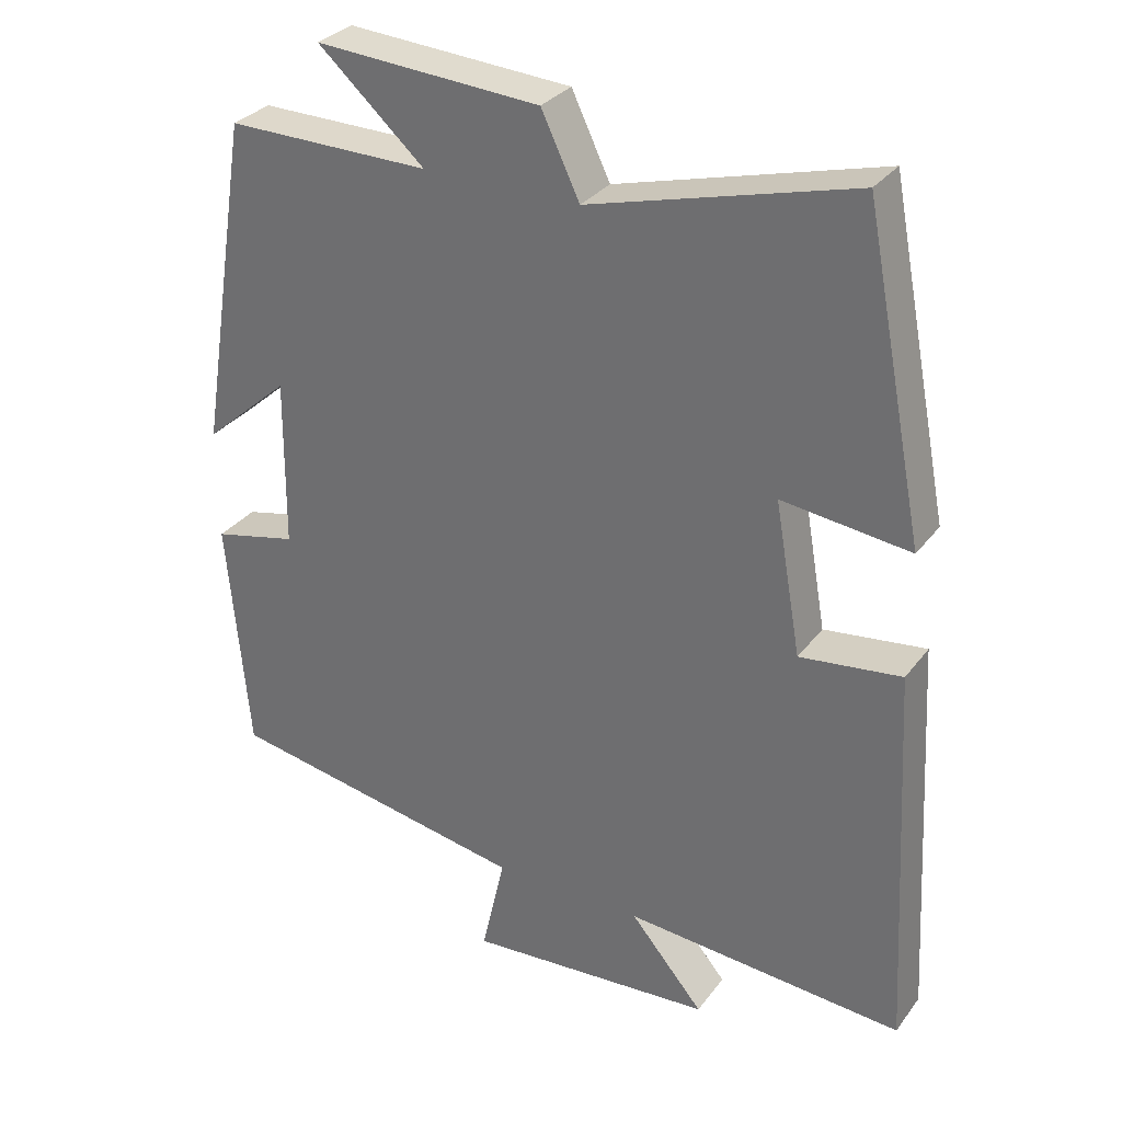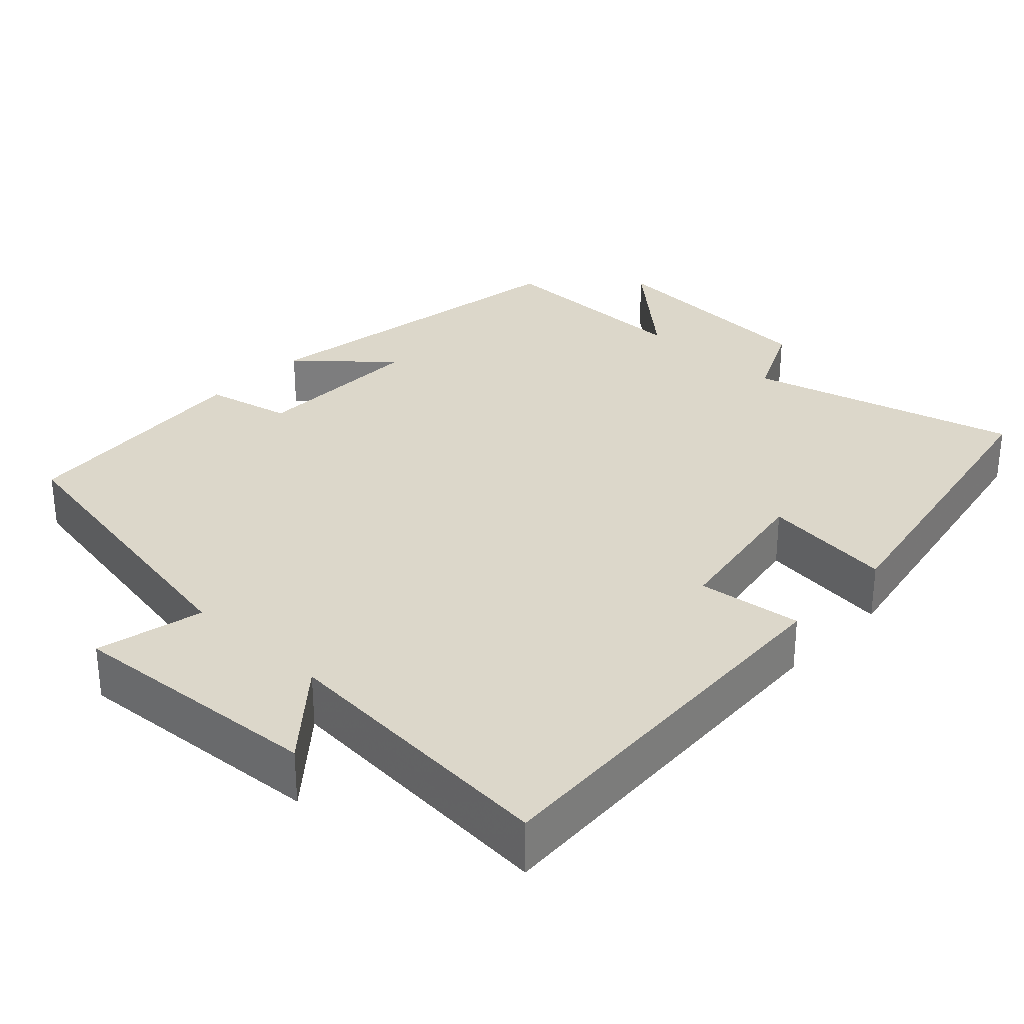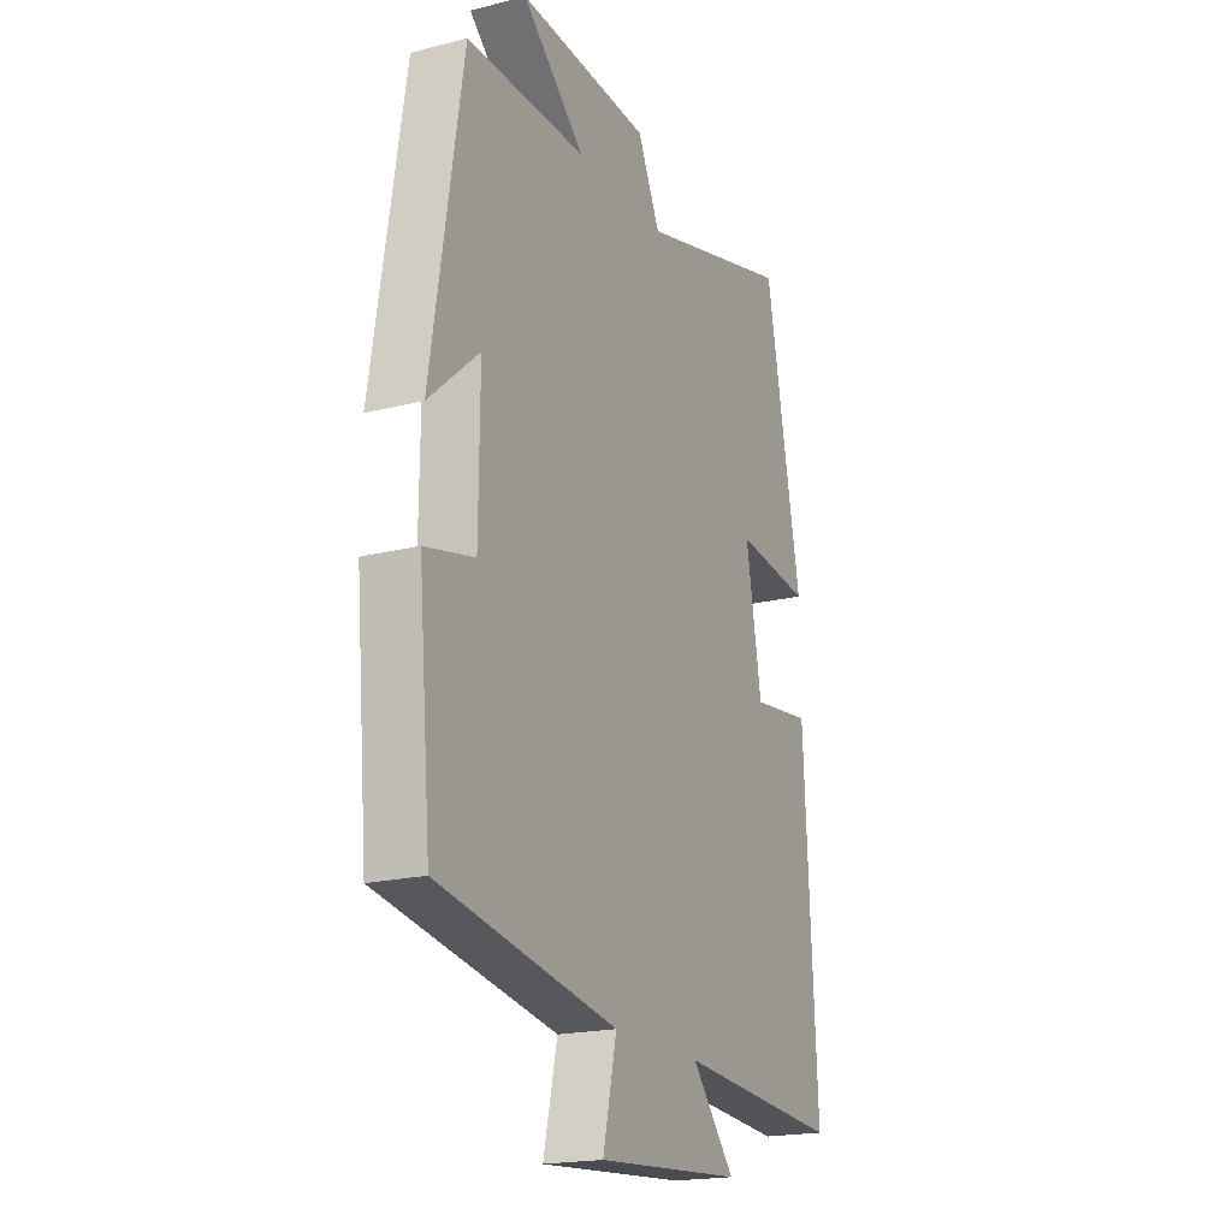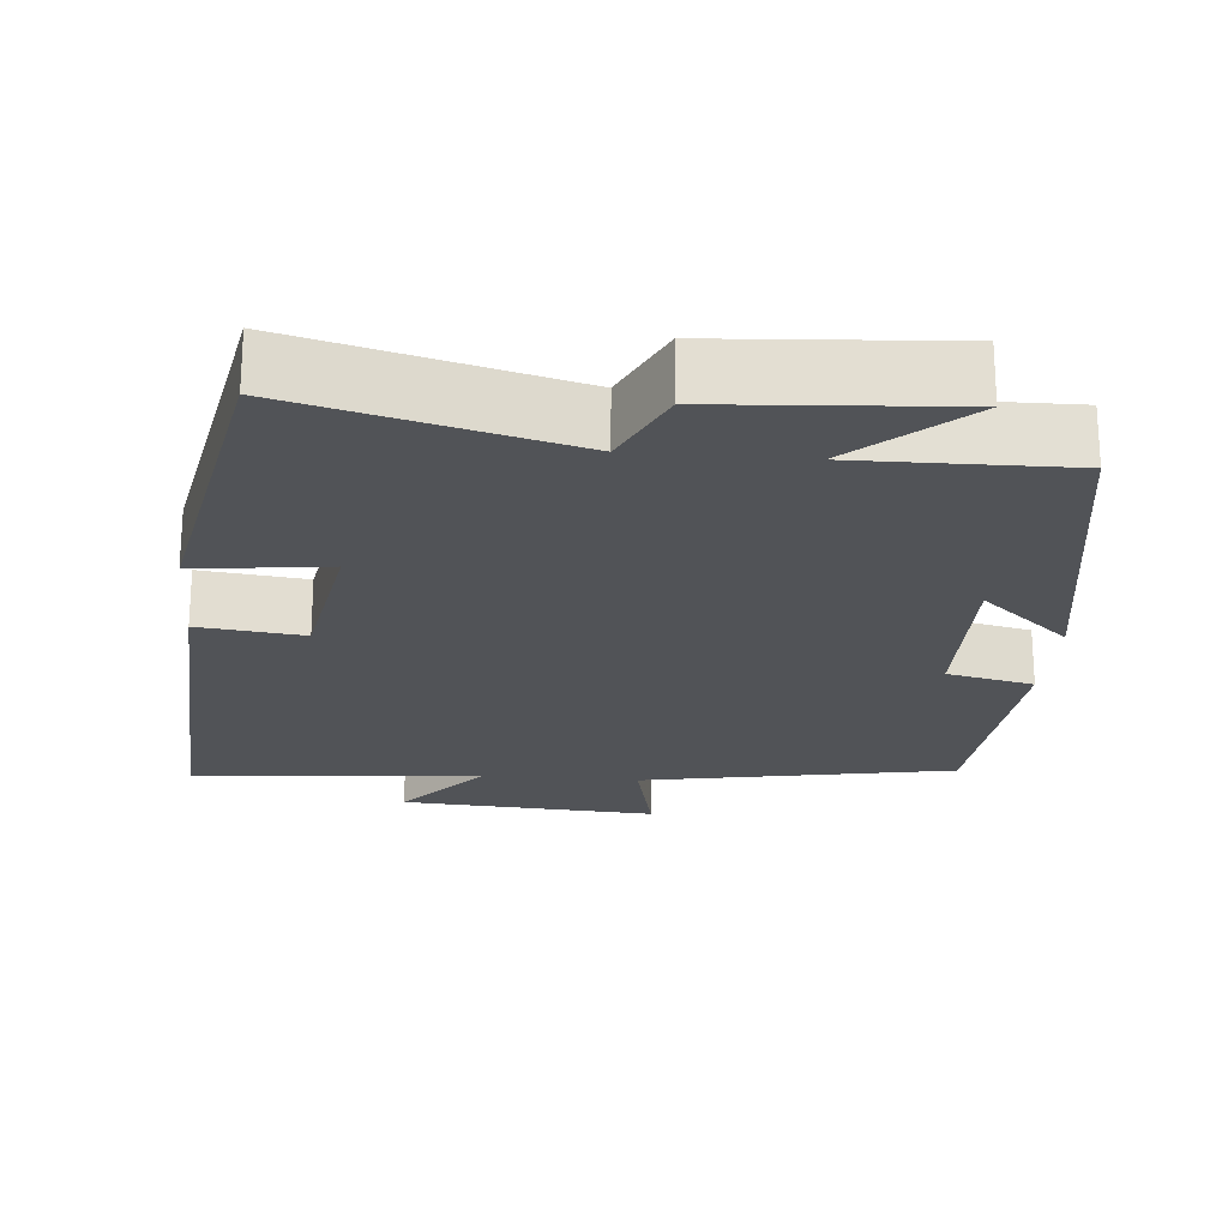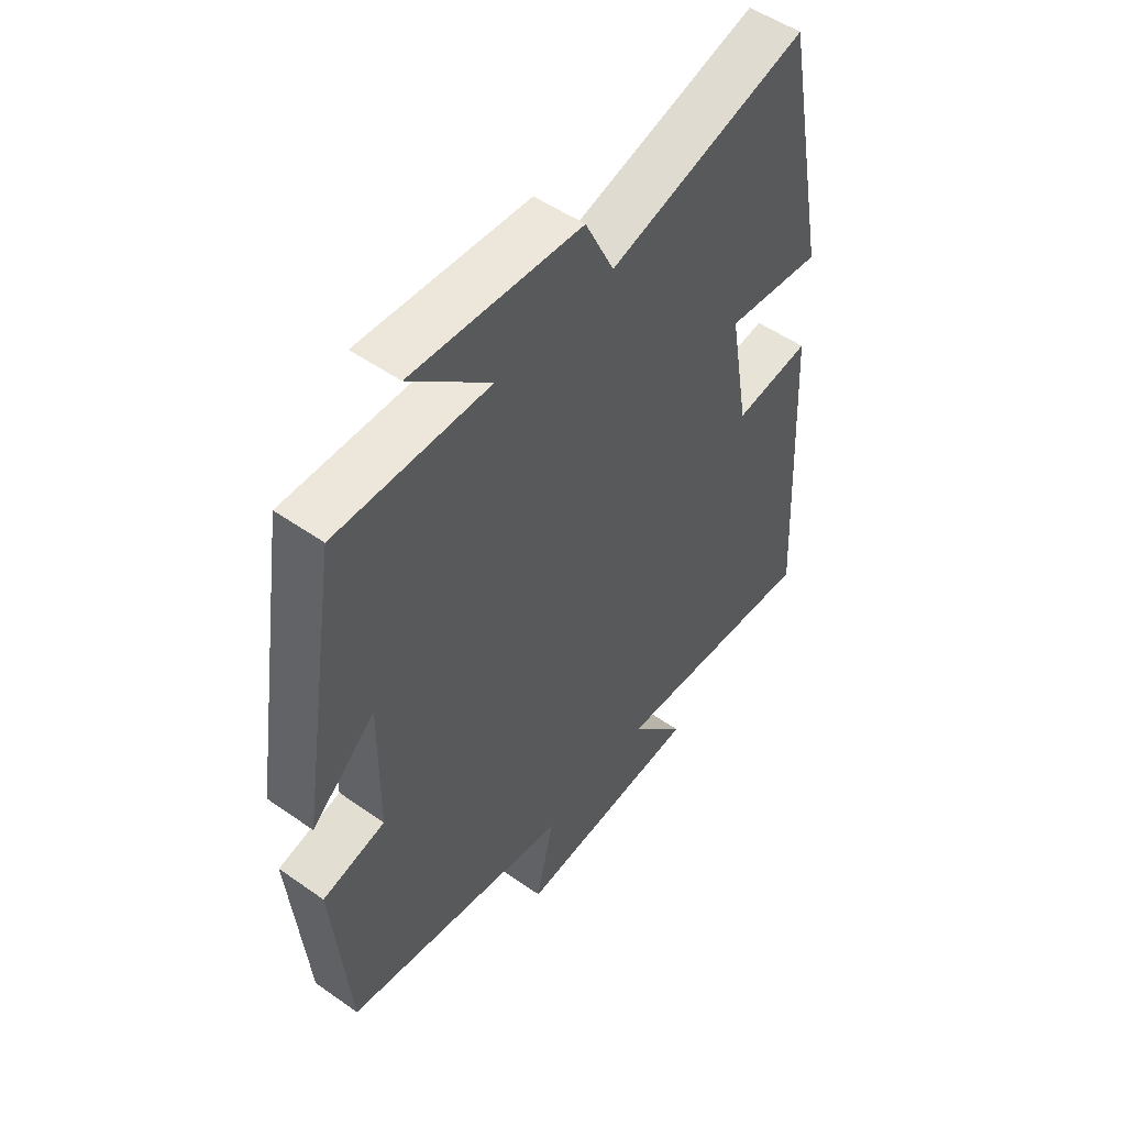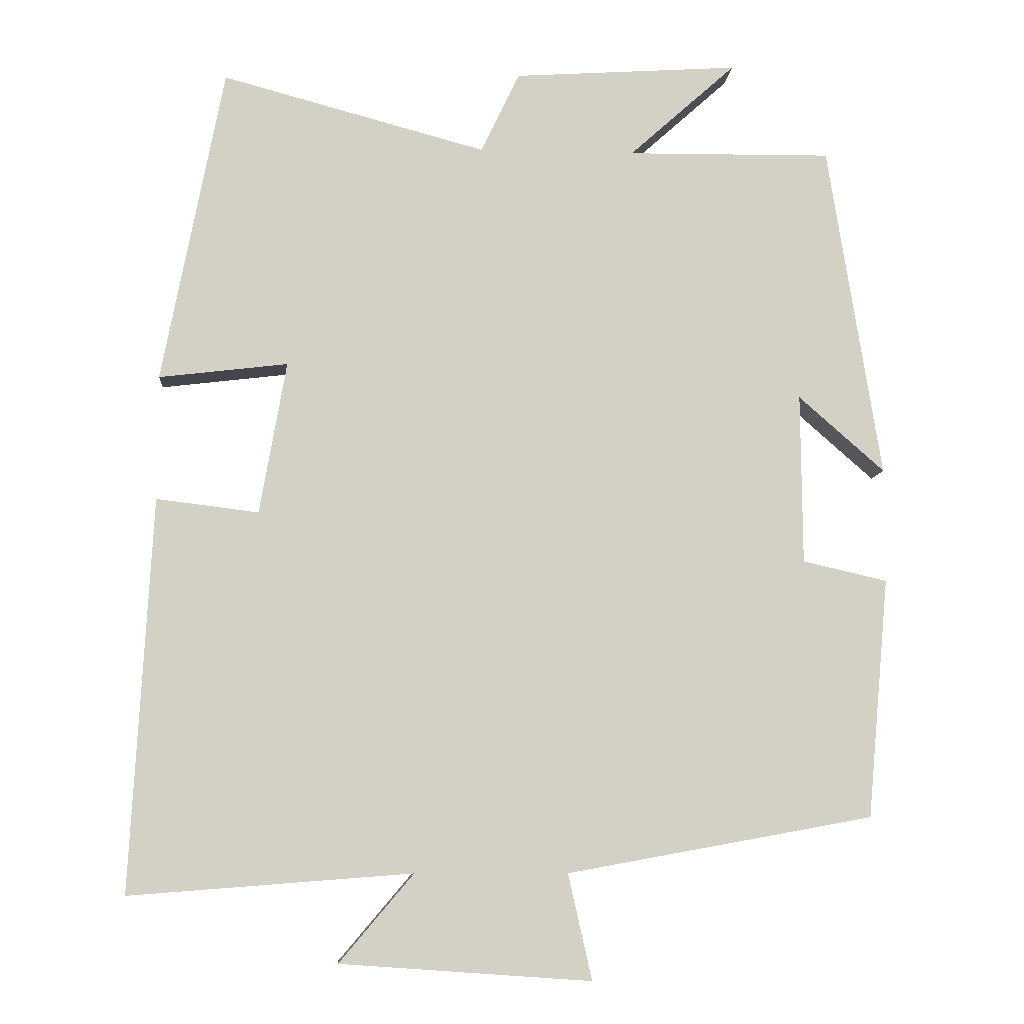
<metadata>
{"format":"obj","ext":"obj","renderer":"f3d","projection":"perspective","resolution":1024,"background":"white","views":[{"elev":31.1,"azim":-149.7,"up":"+Z"},{"elev":30.6,"azim":-136.6,"up":"+Y"},{"elev":-19.3,"azim":115.5,"up":"+Z"},{"elev":-22.1,"azim":-4.8,"up":"+Y"},{"elev":51.9,"azim":127.2,"up":"+Z"},{"elev":-8.3,"azim":-4.3,"up":"+Z"}]}
</metadata>
<code>
v -0.529 0.07 -0.529
v -0.5 0.07 0.001
v -0.362 0.07 -0.016
v -0.326 0.07 0.19
v -0.5 0.07 0.169
v -0.417 0.07 0.596
v -0.06 0.07 0.5
v -0.008 0.07 0.609
v 0.296 0.07 0.629
v 0.152 0.07 0.5
v 0.428 0.07 0.503
v 0.5 0.07 0.052
v 0.384 0.07 0.154
v 0.386 0.07 -0.076
v 0.5 0.07 -0.102
v 0.471 0.07 -0.425
v 0.058 0.07 -0.5
v 0.09 0.07 -0.642
v -0.248 0.07 -0.618
v -0.148 0.07 -0.5
v -0.529 0 -0.529
v -0.5 0 0.001
v -0.362 0 -0.016
v -0.326 0 0.19
v -0.5 0 0.169
v -0.417 0 0.596
v -0.06 0 0.5
v -0.008 0 0.609
v 0.296 0 0.629
v 0.152 0 0.5
v 0.428 0 0.503
v 0.5 0 0.052
v 0.384 0 0.154
v 0.386 0 -0.076
v 0.5 0 -0.102
v 0.471 0 -0.425
v 0.058 0 -0.5
v 0.09 0 -0.642
v -0.248 0 -0.618
v -0.148 0 -0.5
f 17 18 19 20
f 15 16 17 20
f 14 15 20 1
f 13 14 1
f 10 11 12 13
f 10 13 1
f 7 8 9 10
f 7 10 1
f 4 5 6 7
f 3 4 7
f 3 7 1
f 1 2 3
f 40 39 38 37
f 40 37 36 35
f 21 40 35 34
f 21 34 33
f 33 32 31 30
f 21 33 30
f 30 29 28 27
f 21 30 27
f 27 26 25 24
f 27 24 23
f 21 27 23
f 23 22 21
f 1 21 22 2
f 2 22 23 3
f 3 23 24 4
f 4 24 25 5
f 5 25 26 6
f 6 26 27 7
f 7 27 28 8
f 8 28 29 9
f 9 29 30 10
f 10 30 31 11
f 11 31 32 12
f 12 32 33 13
f 13 33 34 14
f 14 34 35 15
f 15 35 36 16
f 16 36 37 17
f 17 37 38 18
f 18 38 39 19
f 19 39 40 20
f 20 40 21 1

</code>
